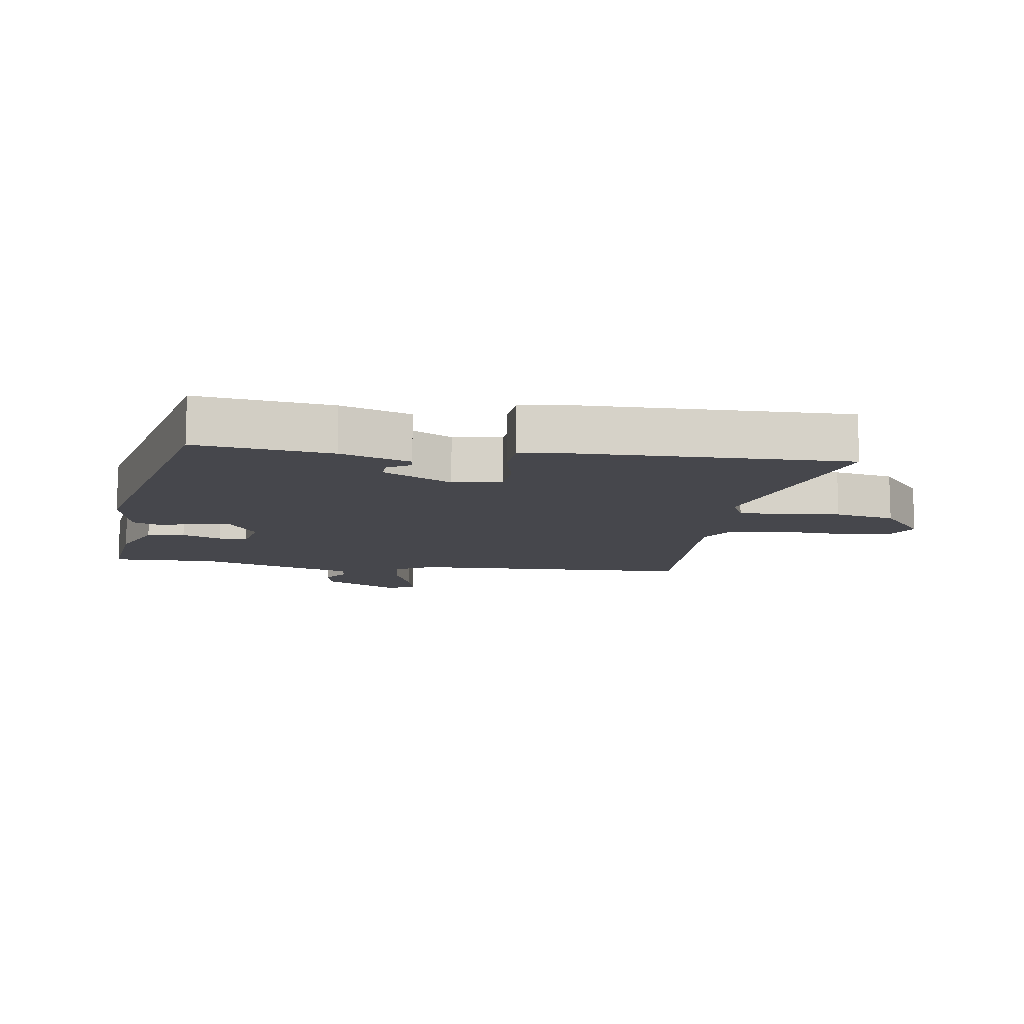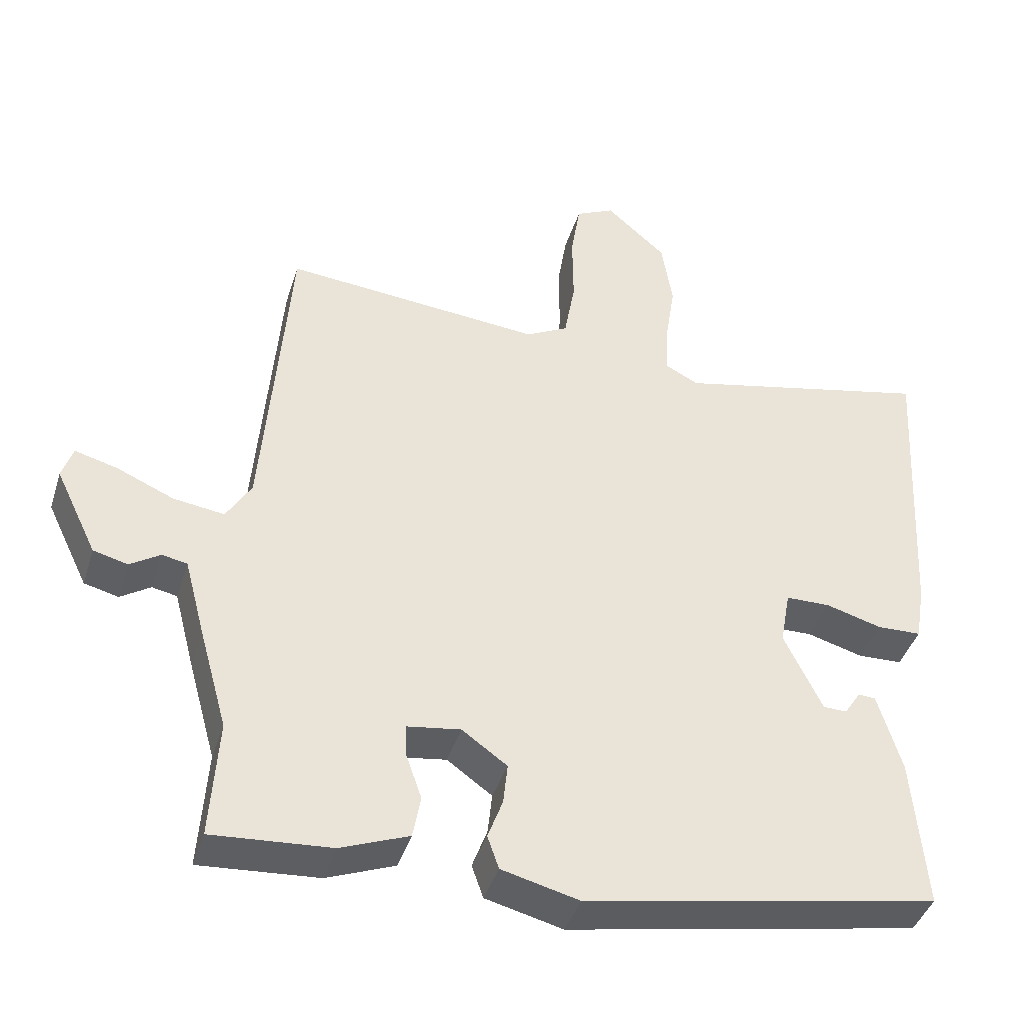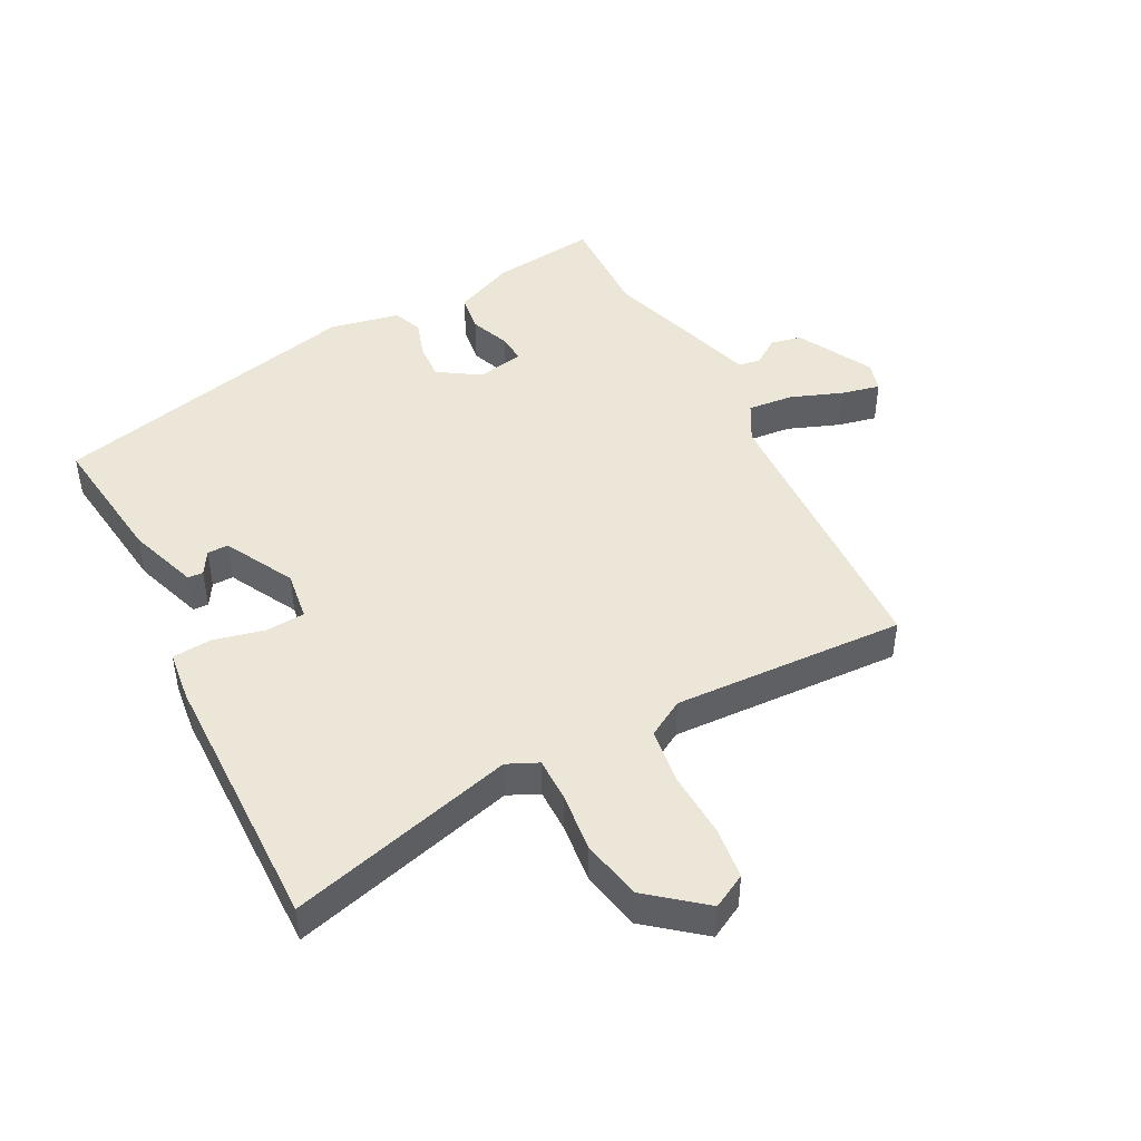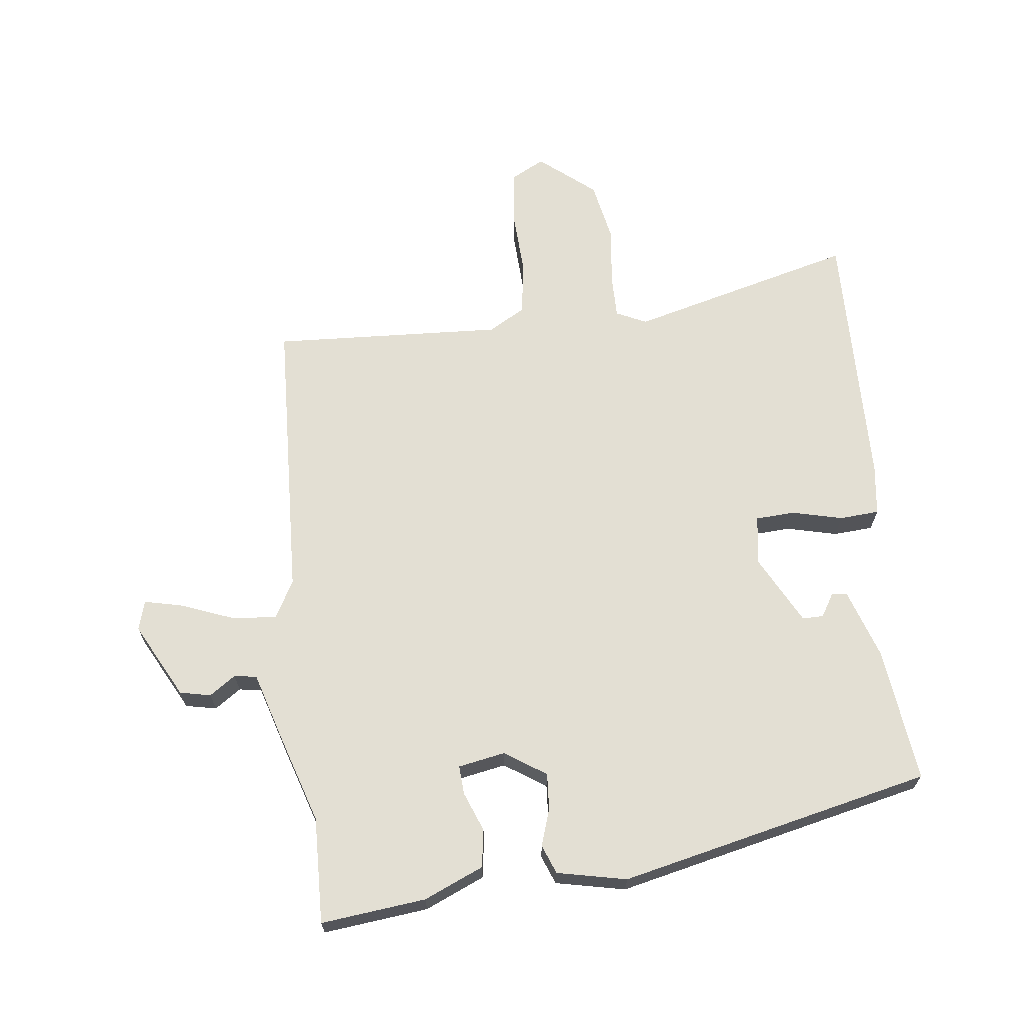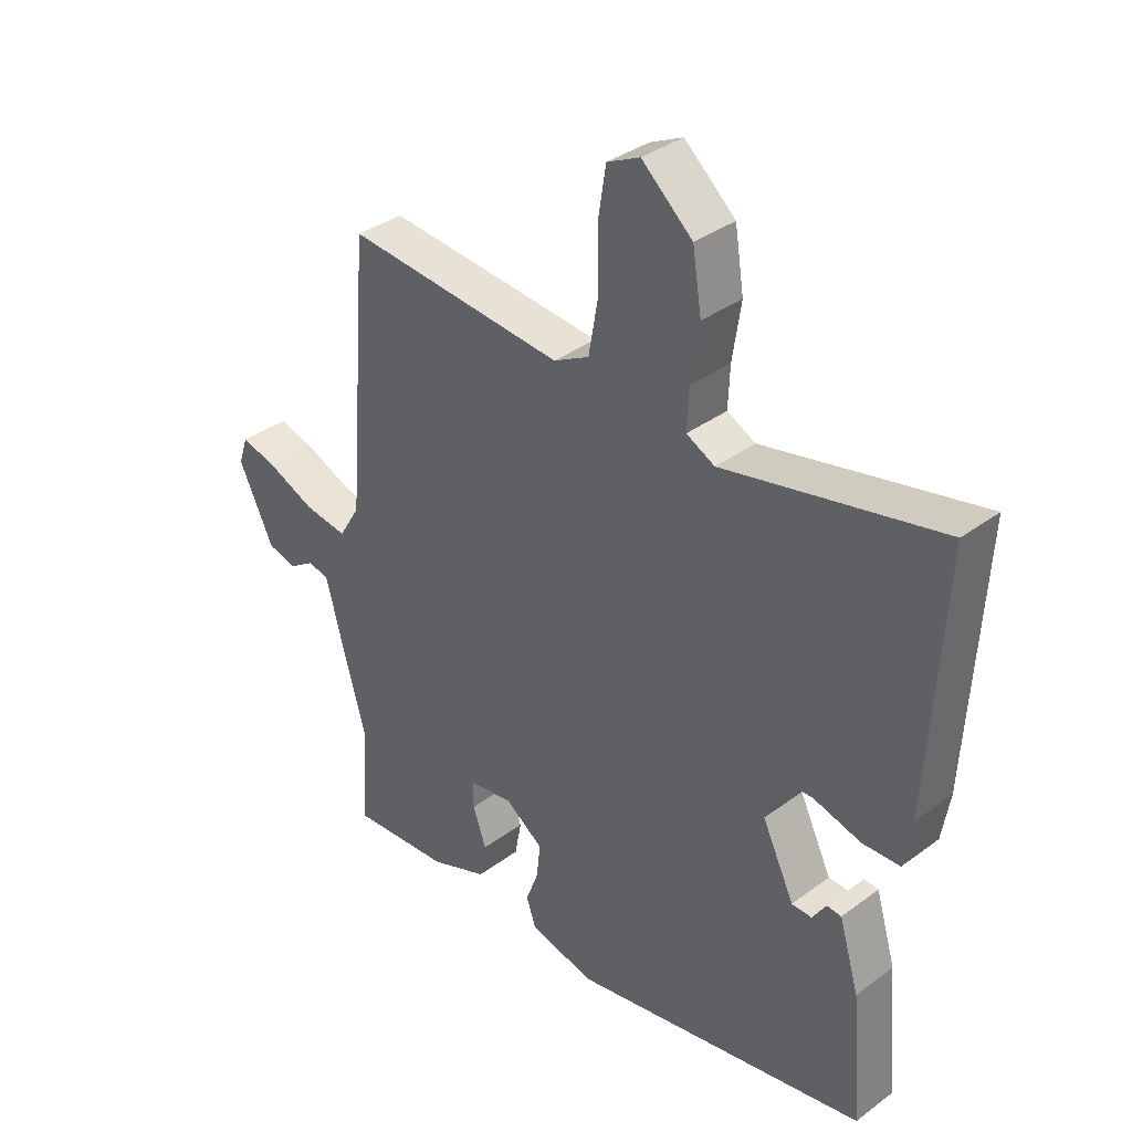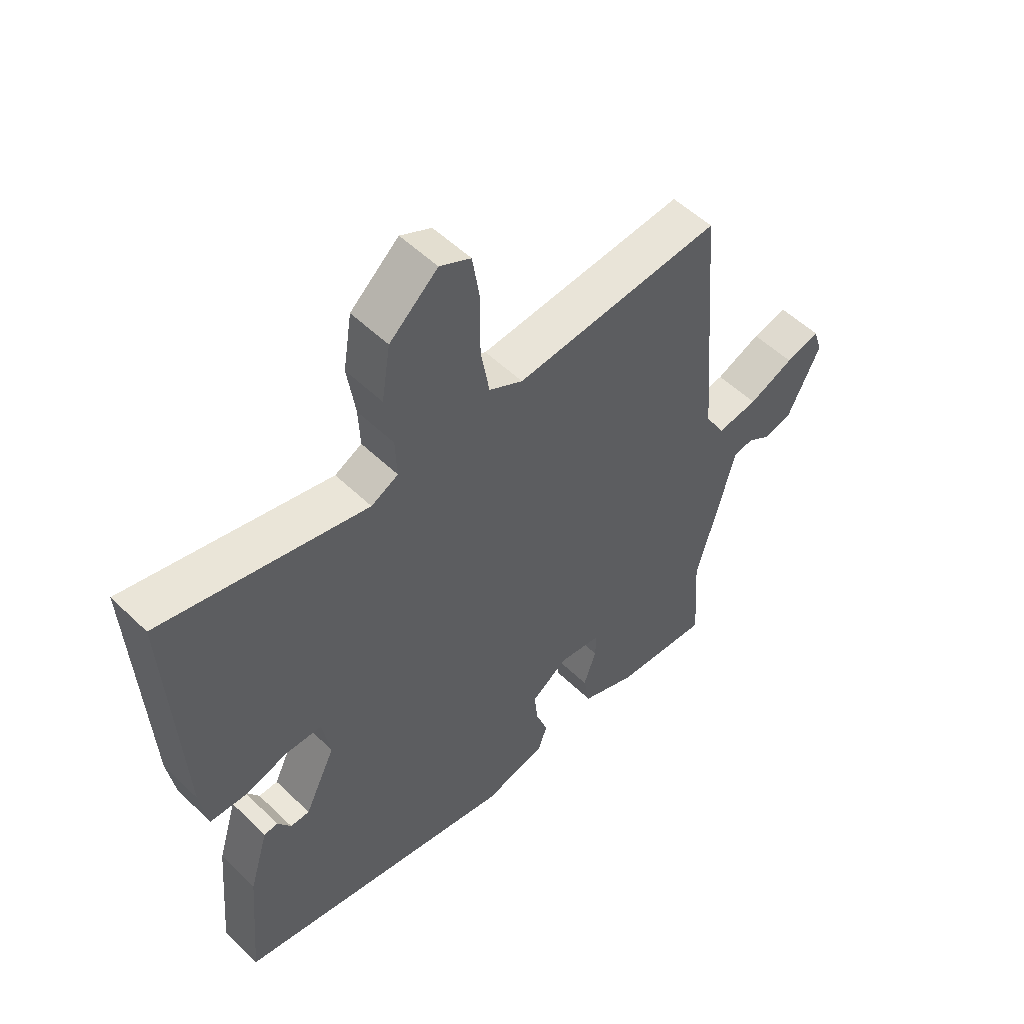
<metadata>
{"format":"obj","ext":"obj","renderer":"f3d","projection":"perspective","resolution":1024,"background":"white","views":[{"elev":-11.0,"azim":-100.7,"up":"+Y"},{"elev":-41.5,"azim":163.0,"up":"+Z"},{"elev":46.1,"azim":-29.9,"up":"+Y"},{"elev":66.9,"azim":171.2,"up":"+Y"},{"elev":35.8,"azim":-134.2,"up":"+Z"},{"elev":52.9,"azim":-44.1,"up":"+Z"}]}
</metadata>
<code>
v -0.475 0.07 -0.42
v -0.457 0.07 -0.207
v -0.424 0.07 -0.096
v -0.4 0.07 -0.094
v -0.377 0.07 -0.129
v -0.344 0.07 -0.128
v -0.291 0.07 -0.018
v -0.305 0.07 0.059
v -0.367 0.07 0.06
v -0.445 0.07 0.038
v -0.507 0.07 0.04
v -0.52 0.07 0.119
v -0.543 0.07 0.535
v -0.186 0.07 0.456
v -0.139 0.07 0.48
v -0.142 0.07 0.548
v -0.156 0.07 0.64
v -0.141 0.07 0.735
v -0.057 0.07 0.809
v -0.003 0.07 0.783
v 0.01 0.07 0.701
v 0.009 0.07 0.599
v 0.024 0.07 0.513
v 0.083 0.07 0.482
v 0.444 0.07 0.514
v 0.48 0.07 0.065
v 0.515 0.07 0.007
v 0.586 0.07 0.017
v 0.665 0.07 0.051
v 0.725 0.07 0.067
v 0.74 0.07 0.021
v 0.682 0.07 -0.099
v 0.634 0.07 -0.111
v 0.592 0.07 -0.084
v 0.557 0.07 -0.091
v 0.528 0.07 -0.201
v 0.489 0.07 -0.341
v 0.5 0.07 -0.507
v 0.335 0.07 -0.495
v 0.24 0.07 -0.458
v 0.229 0.07 -0.399
v 0.251 0.07 -0.336
v 0.252 0.07 -0.291
v 0.178 0.07 -0.28
v 0.115 0.07 -0.325
v 0.121 0.07 -0.382
v 0.142 0.07 -0.439
v 0.126 0.07 -0.485
v 0.018 0.07 -0.512
v -0.475 0 -0.42
v -0.457 0 -0.207
v -0.424 0 -0.096
v -0.4 0 -0.094
v -0.377 0 -0.129
v -0.344 0 -0.128
v -0.291 0 -0.018
v -0.305 0 0.059
v -0.367 0 0.06
v -0.445 0 0.038
v -0.507 0 0.04
v -0.52 0 0.119
v -0.543 0 0.535
v -0.186 0 0.456
v -0.139 0 0.48
v -0.142 0 0.548
v -0.156 0 0.64
v -0.141 0 0.735
v -0.057 0 0.809
v -0.003 0 0.783
v 0.01 0 0.701
v 0.009 0 0.599
v 0.024 0 0.513
v 0.083 0 0.482
v 0.444 0 0.514
v 0.48 0 0.065
v 0.515 0 0.007
v 0.586 0 0.017
v 0.665 0 0.051
v 0.725 0 0.067
v 0.74 0 0.021
v 0.682 0 -0.099
v 0.634 0 -0.111
v 0.592 0 -0.084
v 0.557 0 -0.091
v 0.528 0 -0.201
v 0.489 0 -0.341
v 0.5 0 -0.507
v 0.335 0 -0.495
v 0.24 0 -0.458
v 0.229 0 -0.399
v 0.251 0 -0.336
v 0.252 0 -0.291
v 0.178 0 -0.28
v 0.115 0 -0.325
v 0.121 0 -0.382
v 0.142 0 -0.439
v 0.126 0 -0.485
v 0.018 0 -0.512
f 49 1 2
f 48 49 2
f 47 48 2
f 46 47 2
f 45 46 2
f 44 45 2
f 40 41 42
f 39 40 42
f 38 39 42
f 37 38 42
f 37 42 43
f 36 37 43
f 35 36 43
f 32 33 34
f 31 32 34
f 30 31 34
f 29 30 34
f 28 29 34
f 27 28 34 35
f 35 43 44
f 27 35 44
f 26 27 44
f 20 21 22
f 19 20 22
f 18 19 22
f 17 18 22
f 16 17 22
f 15 16 22 23
f 14 15 23 24
f 12 13 14
f 11 12 14
f 10 11 14
f 9 10 14
f 24 25 26
f 14 24 26
f 9 14 26
f 8 9 26
f 2 3 4 5
f 2 5 6
f 44 2 6
f 7 8 26 44
f 6 7 44
f 51 50 98
f 51 98 97
f 51 97 96
f 51 96 95
f 51 95 94
f 51 94 93
f 91 90 89
f 91 89 88
f 91 88 87
f 91 87 86
f 92 91 86
f 92 86 85
f 92 85 84
f 83 82 81
f 83 81 80
f 83 80 79
f 83 79 78
f 83 78 77
f 84 83 77 76
f 93 92 84
f 93 84 76
f 93 76 75
f 71 70 69
f 71 69 68
f 71 68 67
f 71 67 66
f 71 66 65
f 72 71 65 64
f 73 72 64 63
f 63 62 61
f 63 61 60
f 63 60 59
f 63 59 58
f 75 74 73
f 75 73 63
f 75 63 58
f 75 58 57
f 54 53 52 51
f 55 54 51
f 55 51 93
f 93 75 57 56
f 93 56 55
f 1 50 51 2
f 2 51 52 3
f 3 52 53 4
f 4 53 54 5
f 5 54 55 6
f 6 55 56 7
f 7 56 57 8
f 8 57 58 9
f 9 58 59 10
f 10 59 60 11
f 11 60 61 12
f 12 61 62 13
f 13 62 63 14
f 14 63 64 15
f 15 64 65 16
f 16 65 66 17
f 17 66 67 18
f 18 67 68 19
f 19 68 69 20
f 20 69 70 21
f 21 70 71 22
f 22 71 72 23
f 23 72 73 24
f 24 73 74 25
f 25 74 75 26
f 26 75 76 27
f 27 76 77 28
f 28 77 78 29
f 29 78 79 30
f 30 79 80 31
f 31 80 81 32
f 32 81 82 33
f 33 82 83 34
f 34 83 84 35
f 35 84 85 36
f 36 85 86 37
f 37 86 87 38
f 38 87 88 39
f 39 88 89 40
f 40 89 90 41
f 41 90 91 42
f 42 91 92 43
f 43 92 93 44
f 44 93 94 45
f 45 94 95 46
f 46 95 96 47
f 47 96 97 48
f 48 97 98 49
f 49 98 50 1

</code>
